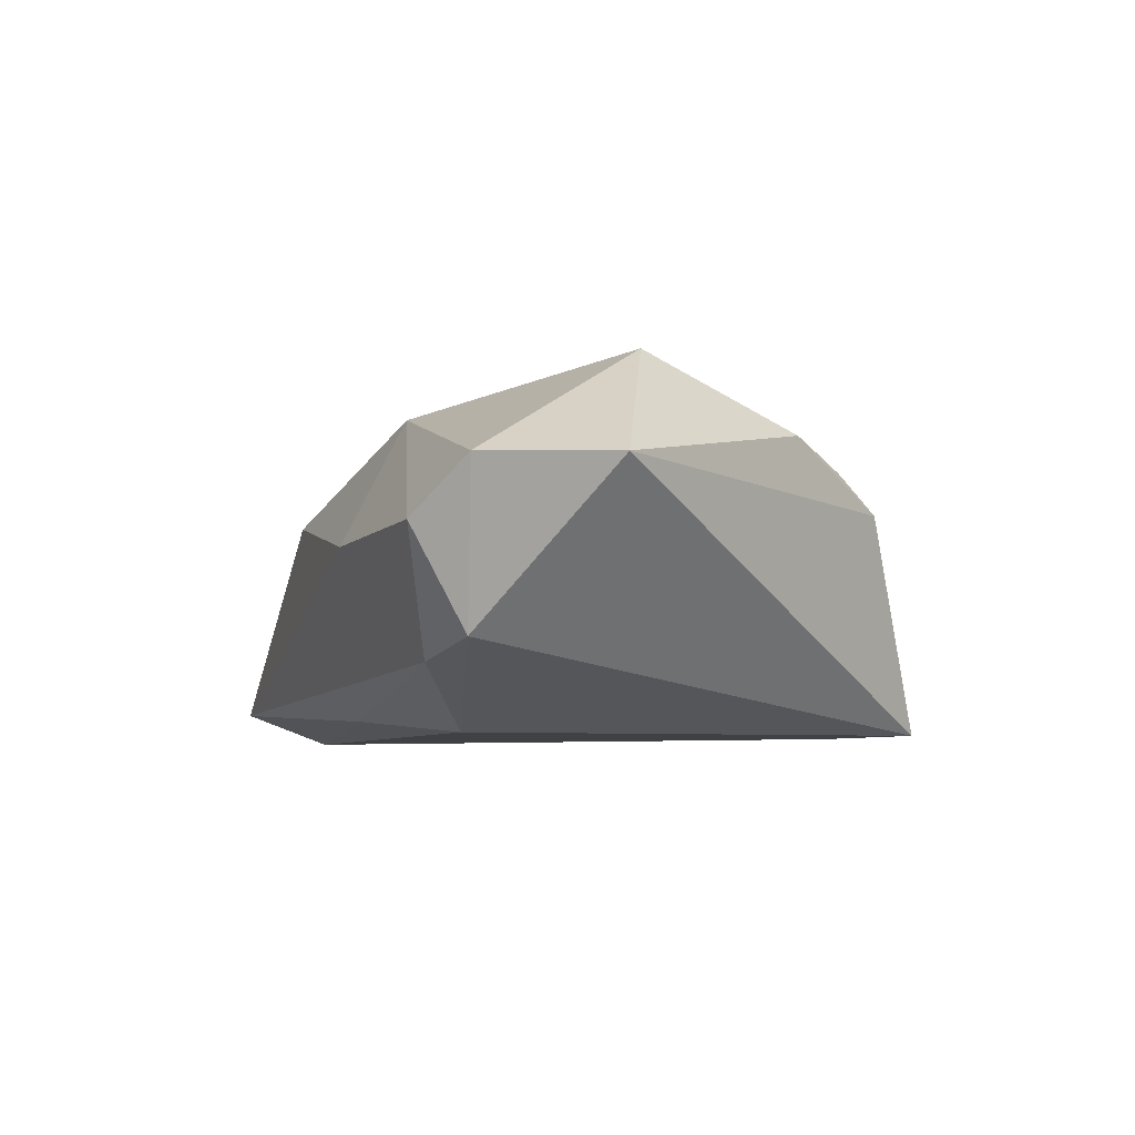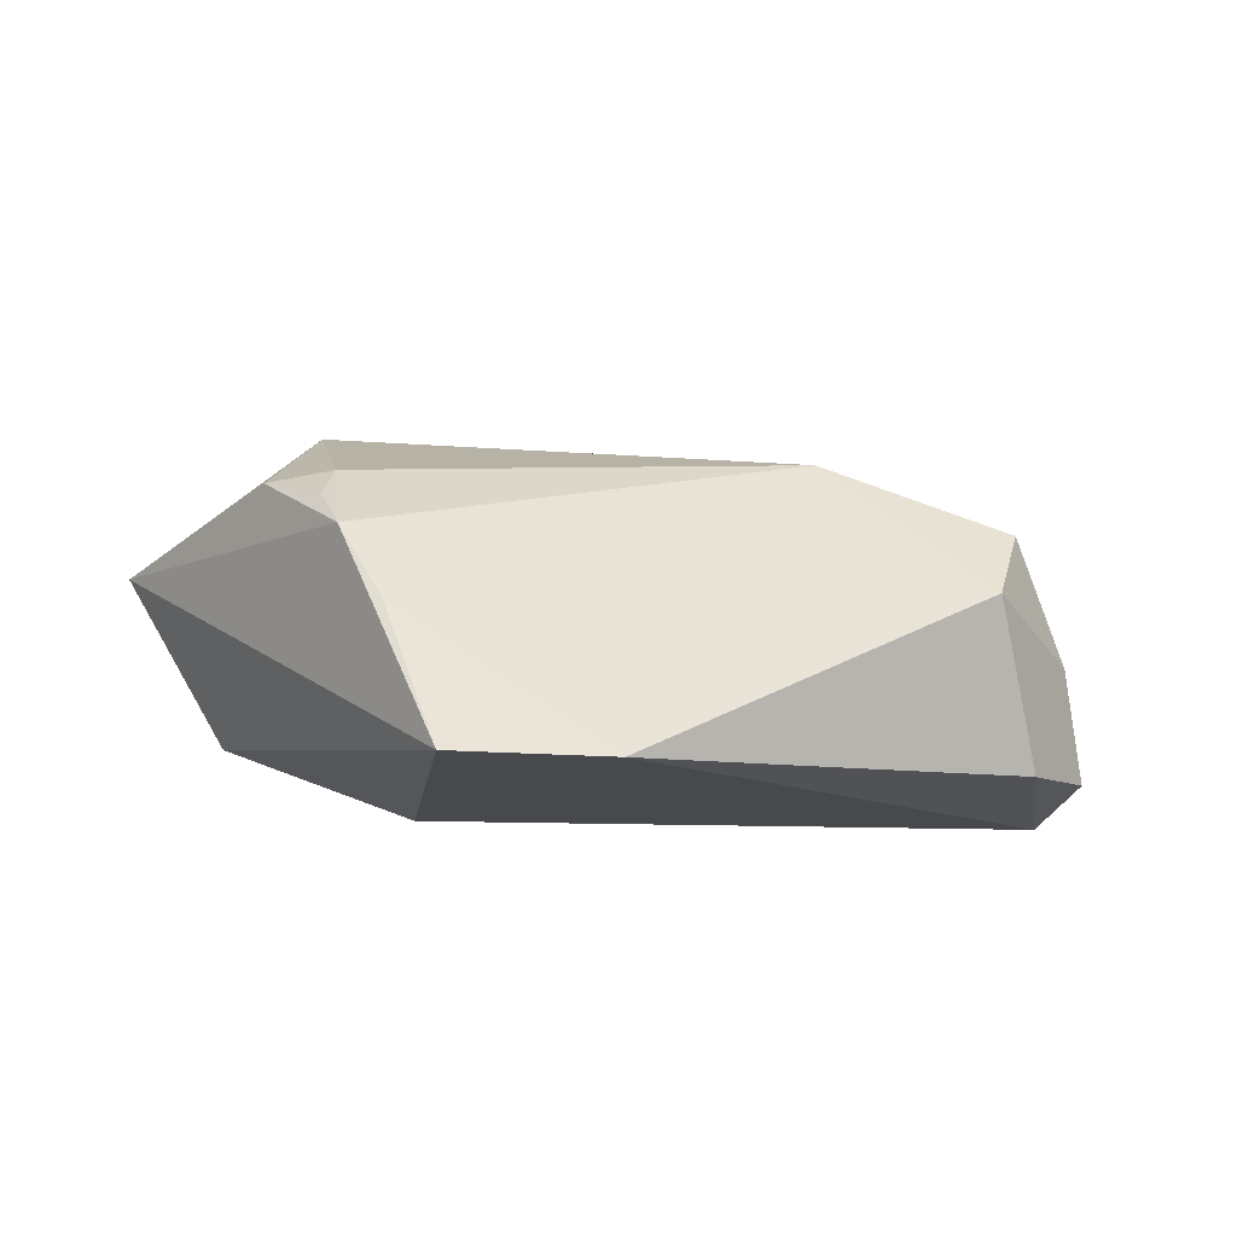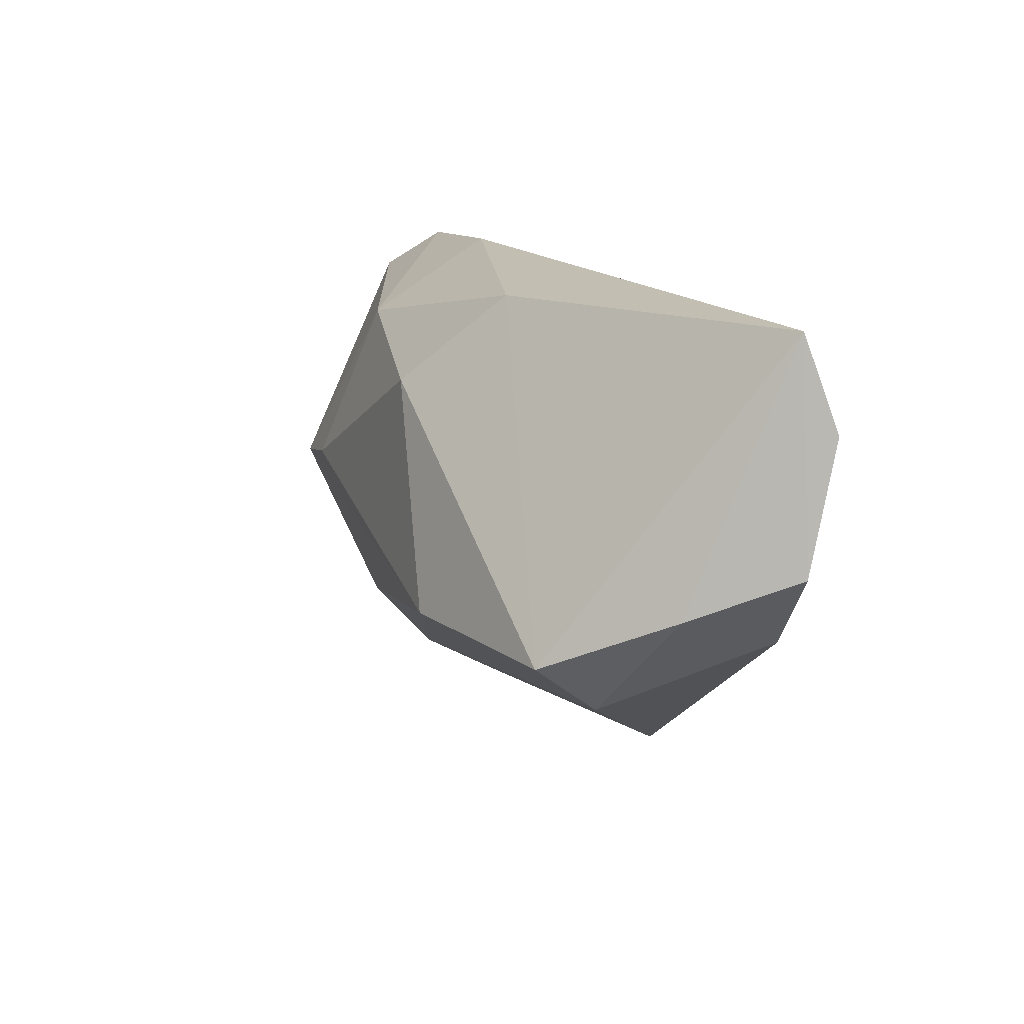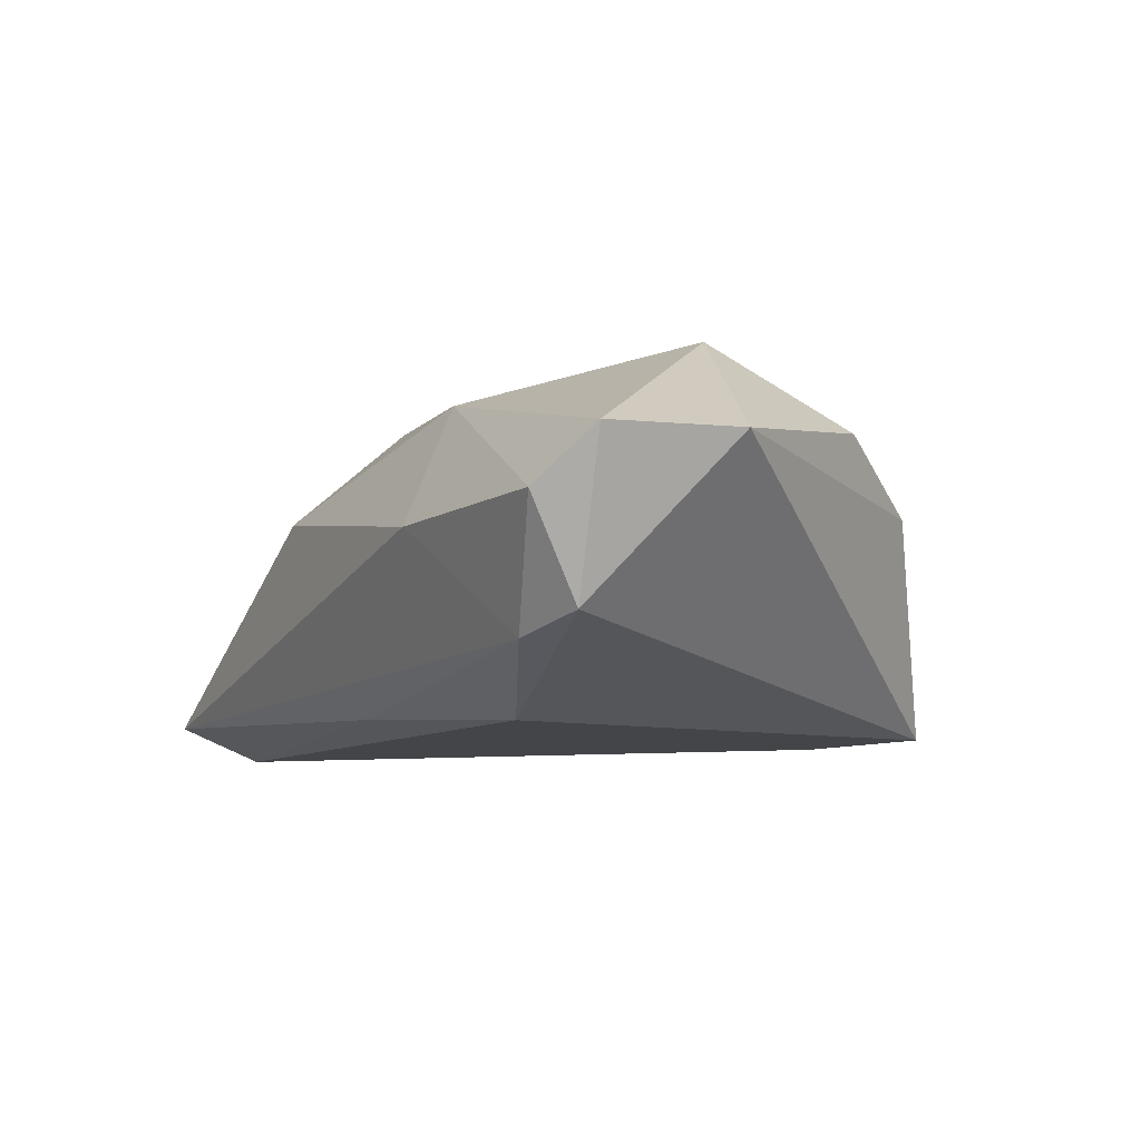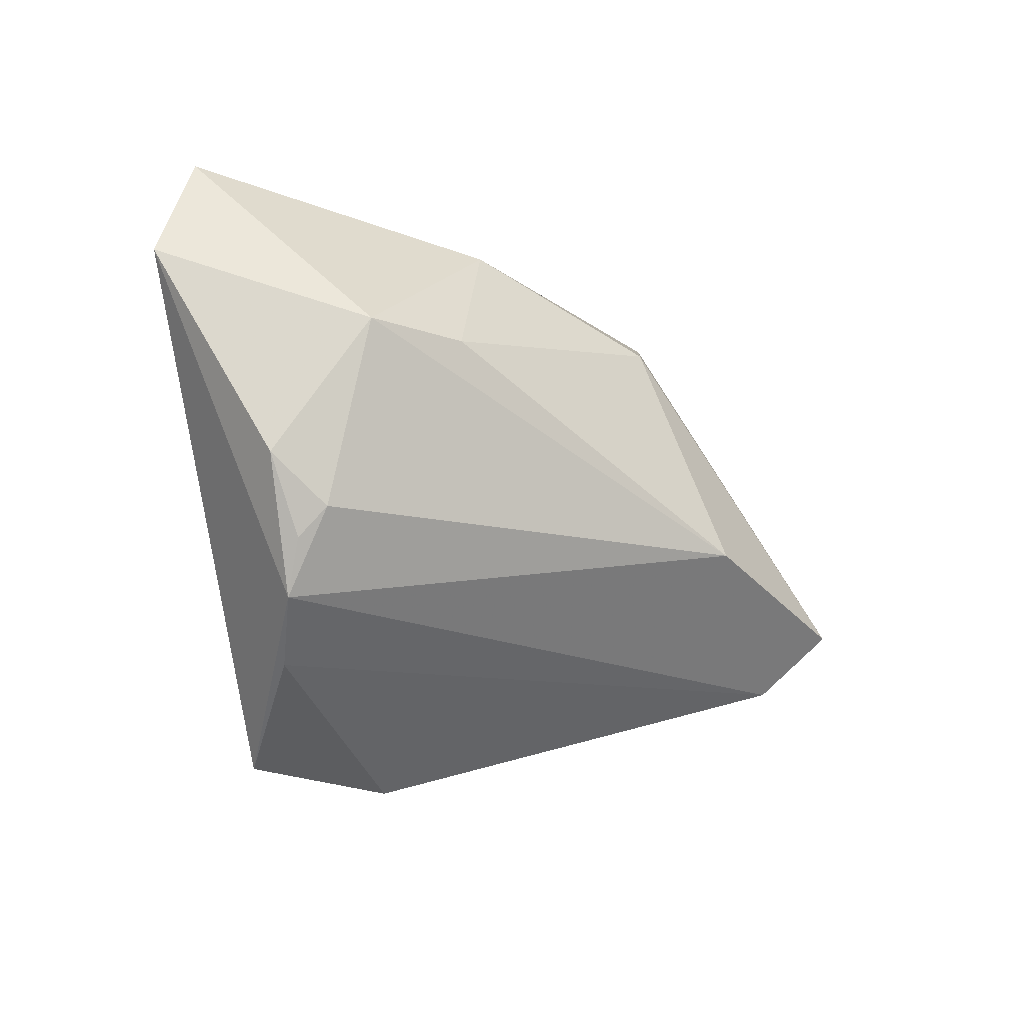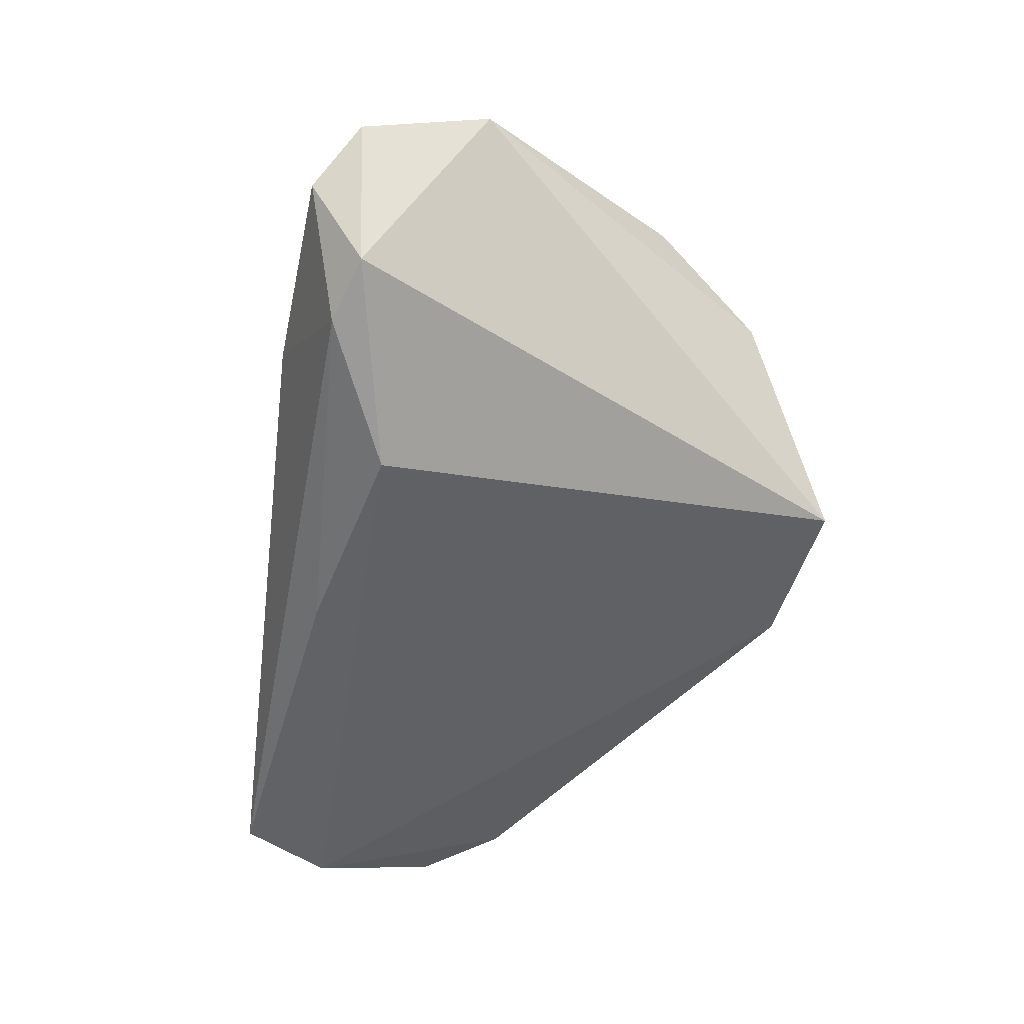
<metadata>
{"format":"obj","ext":"obj","renderer":"f3d","projection":"perspective","resolution":1024,"background":"white","views":[{"elev":-5.9,"azim":-111.1,"up":"+Z"},{"elev":-12.1,"azim":-10.2,"up":"+Z"},{"elev":9.9,"azim":75.0,"up":"+Y"},{"elev":-9.1,"azim":-123.1,"up":"+Z"},{"elev":-31.1,"azim":-34.3,"up":"+Y"},{"elev":-50.3,"azim":-102.3,"up":"+Z"}]}
</metadata>
<code>
v -0.02193 0.001988 0.02685
v -0.004127 -0.04063 -0.01916
v 0.01157 0.01596 0.02181
v 0.02092 0.02758 0.009781
v 0.06073 0.02563 -0.01475
v -0.04592 0.02564 -0.009395
v -0.03457 -0.02203 0.0163
v -0.02114 0.01823 -0.01916
v -0.03478 -0.03117 0.007741
v -0.04779 0.03323 0.002924
v 0.06156 0.0135 -0.01911
v -0.02445 -0.04197 -0.01916
v -0.05856 0.01174 0.01001
v 0.05005 -0.0148 0.01398
v 0.05834 -0.008202 -0.001397
v 0.05229 -0.01276 -0.01591
v -0.03523 0.0004821 0.02647
v -0.05394 0.02809 0.009773
v -0.03735 0.0279 -0.01181
v -0.04268 -0.01659 0.01575
v -0.03641 -0.02534 0.01254
v 0.008729 0.02249 -0.01711
v 0.04559 -0.02153 0.005027
v -0.0201 0.03323 0.002796
v -0.01446 0.02333 0.01968
v 0.02497 -0.01281 0.02242
v 0.06195 -0.003224 -0.01547
v -0.02994 -0.03534 -0.001569
f 12 8 2
f 12 9 13
f 3 25 1
f 1 25 17
f 26 3 1
f 14 3 26
f 1 17 26
f 14 26 23
f 23 26 9
f 6 12 13
f 8 12 6
f 28 12 2
f 9 12 28
f 2 23 28
f 28 23 9
f 25 3 4
f 4 14 5
f 4 3 14
f 13 9 20
f 20 17 13
f 9 26 7
f 7 26 17
f 17 20 7
f 16 23 2
f 27 23 16
f 14 23 15
f 15 23 27
f 5 14 15
f 15 27 5
f 2 8 11
f 11 16 2
f 27 16 11
f 5 27 11
f 8 6 19
f 21 20 9
f 9 7 21
f 21 7 20
f 22 19 5
f 8 19 22
f 5 11 22
f 22 11 8
f 10 19 6
f 25 4 24
f 24 10 25
f 24 4 5
f 5 19 24
f 19 10 24
f 25 10 18
f 18 17 25
f 13 17 18
f 18 6 13
f 18 10 6

</code>
